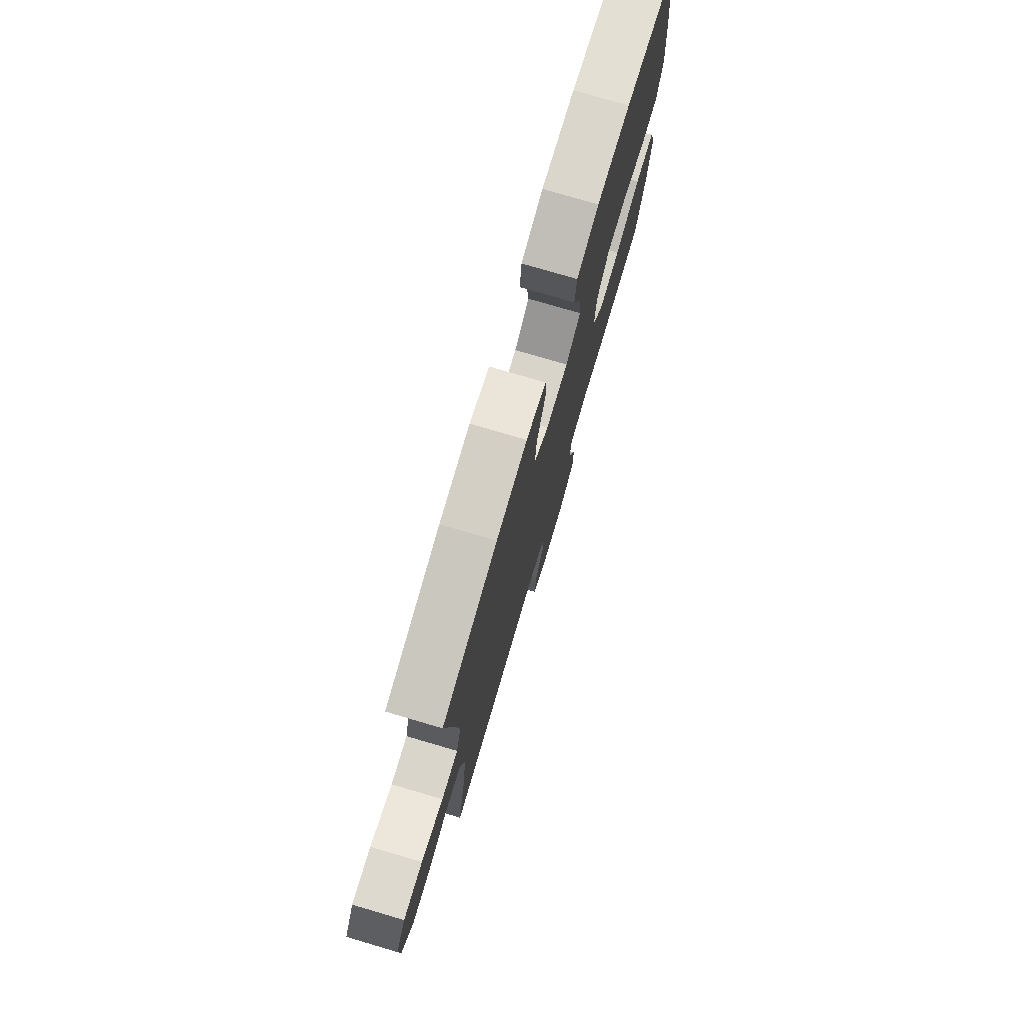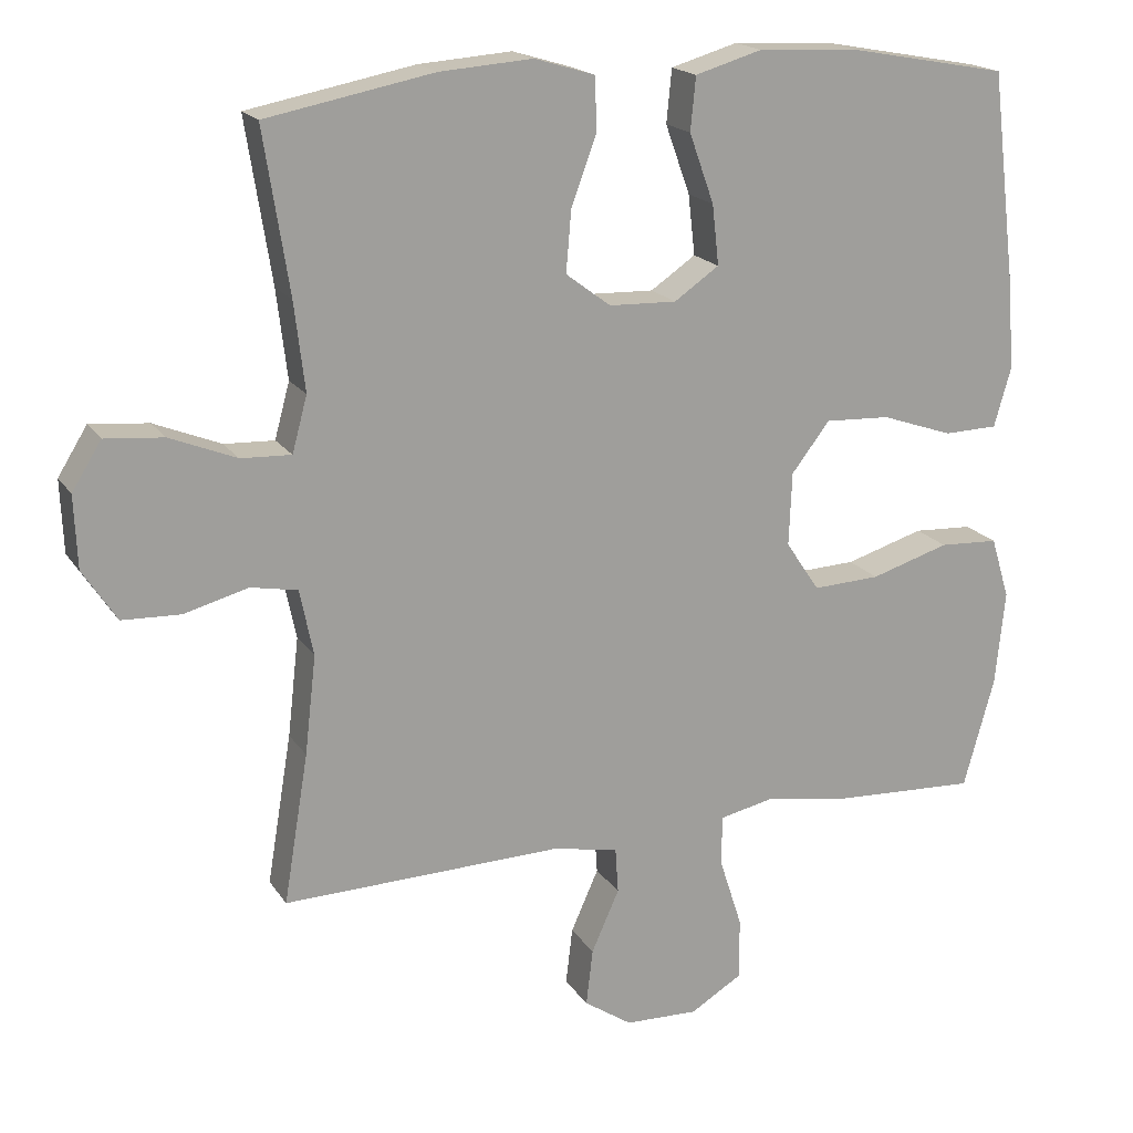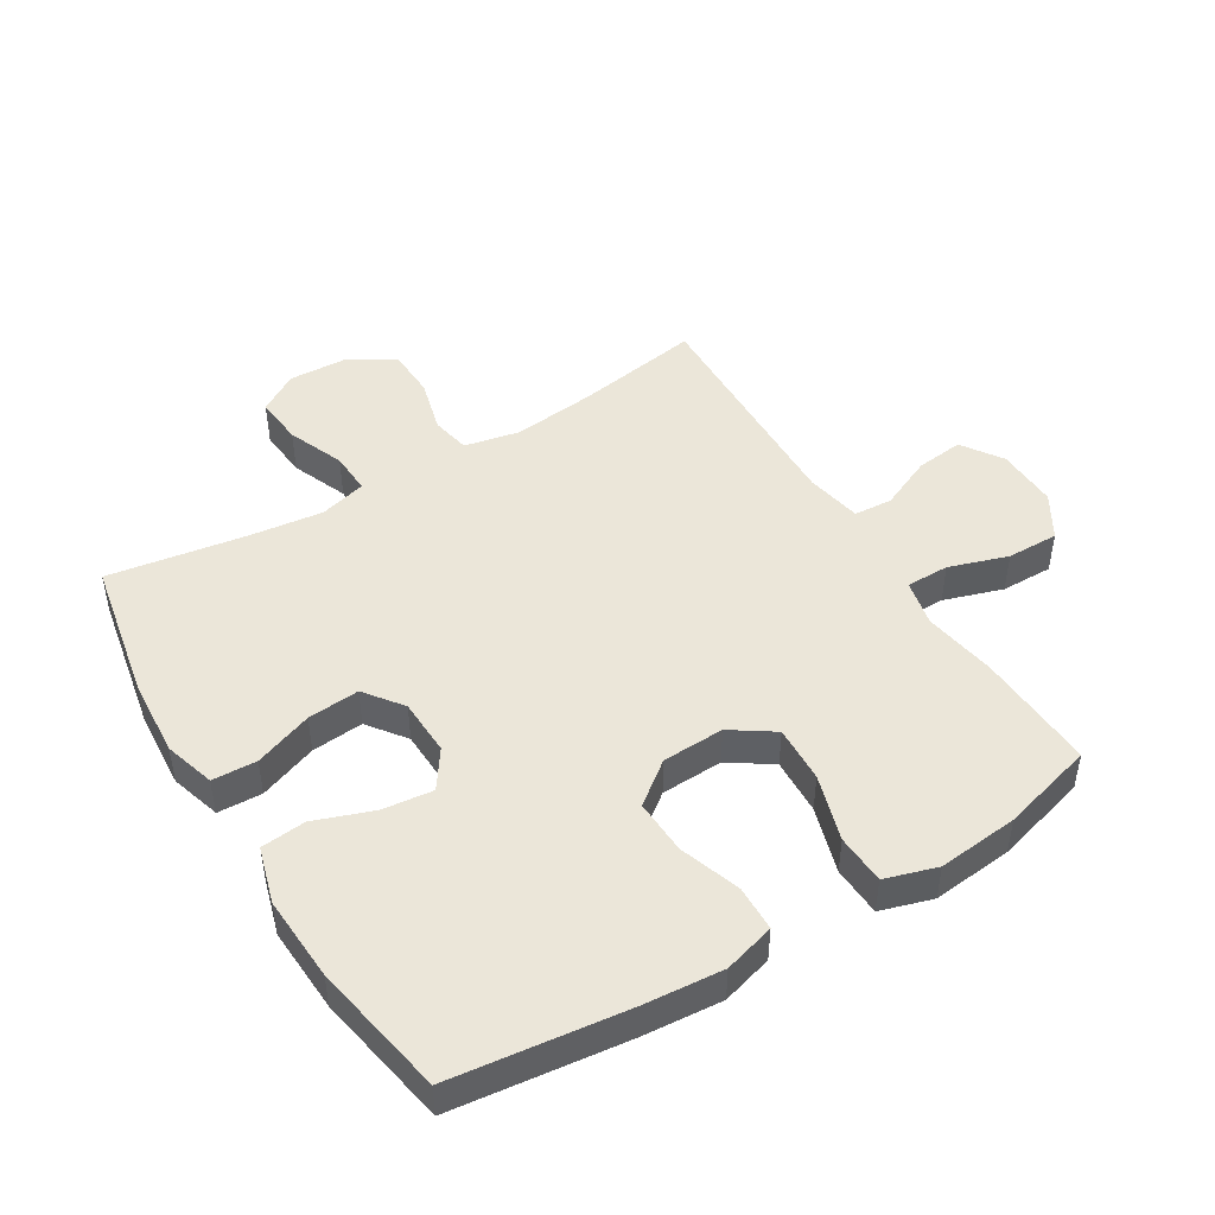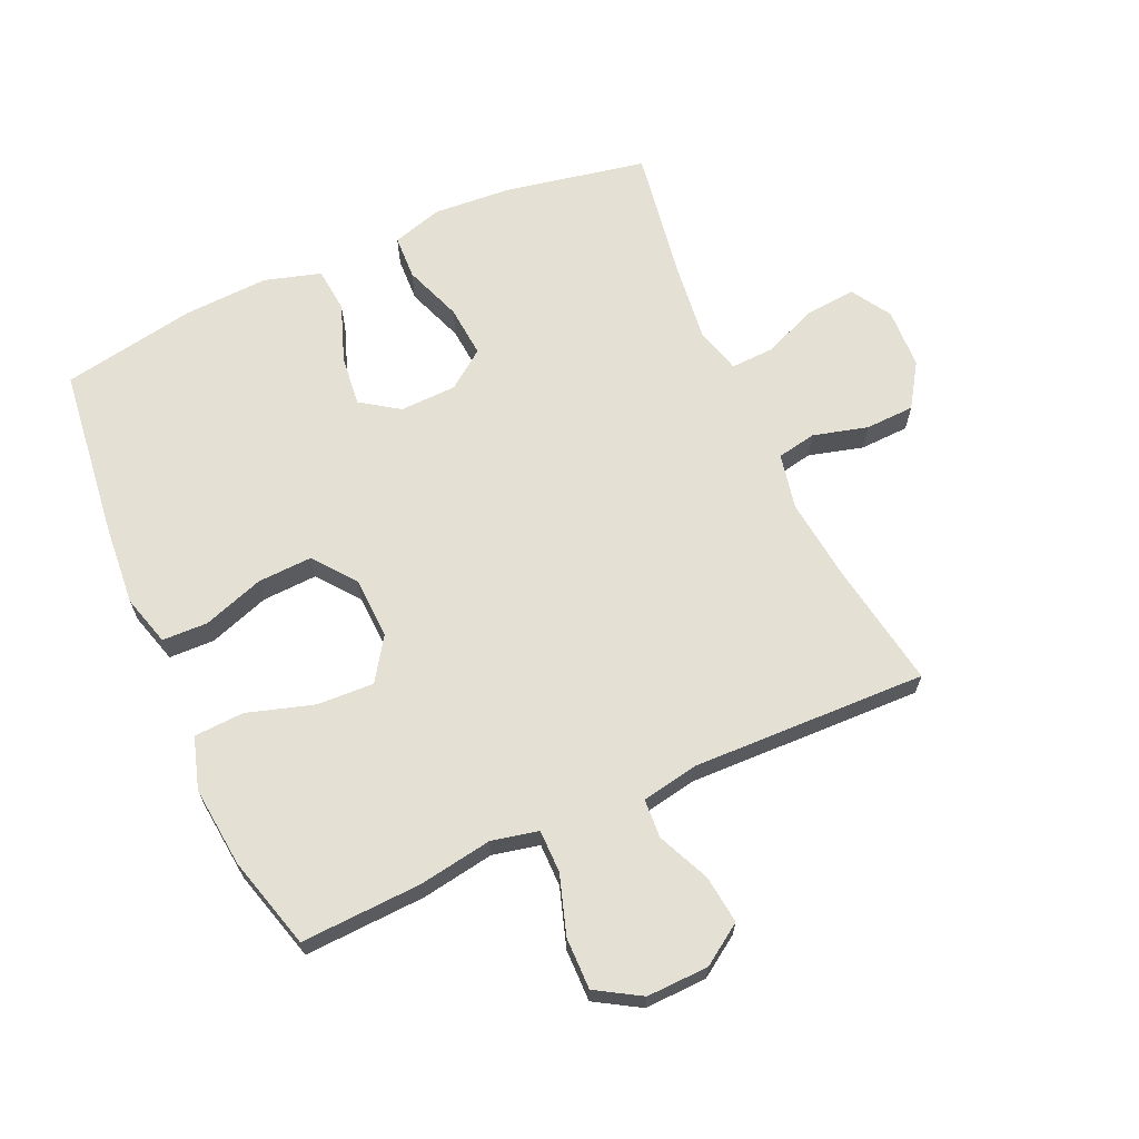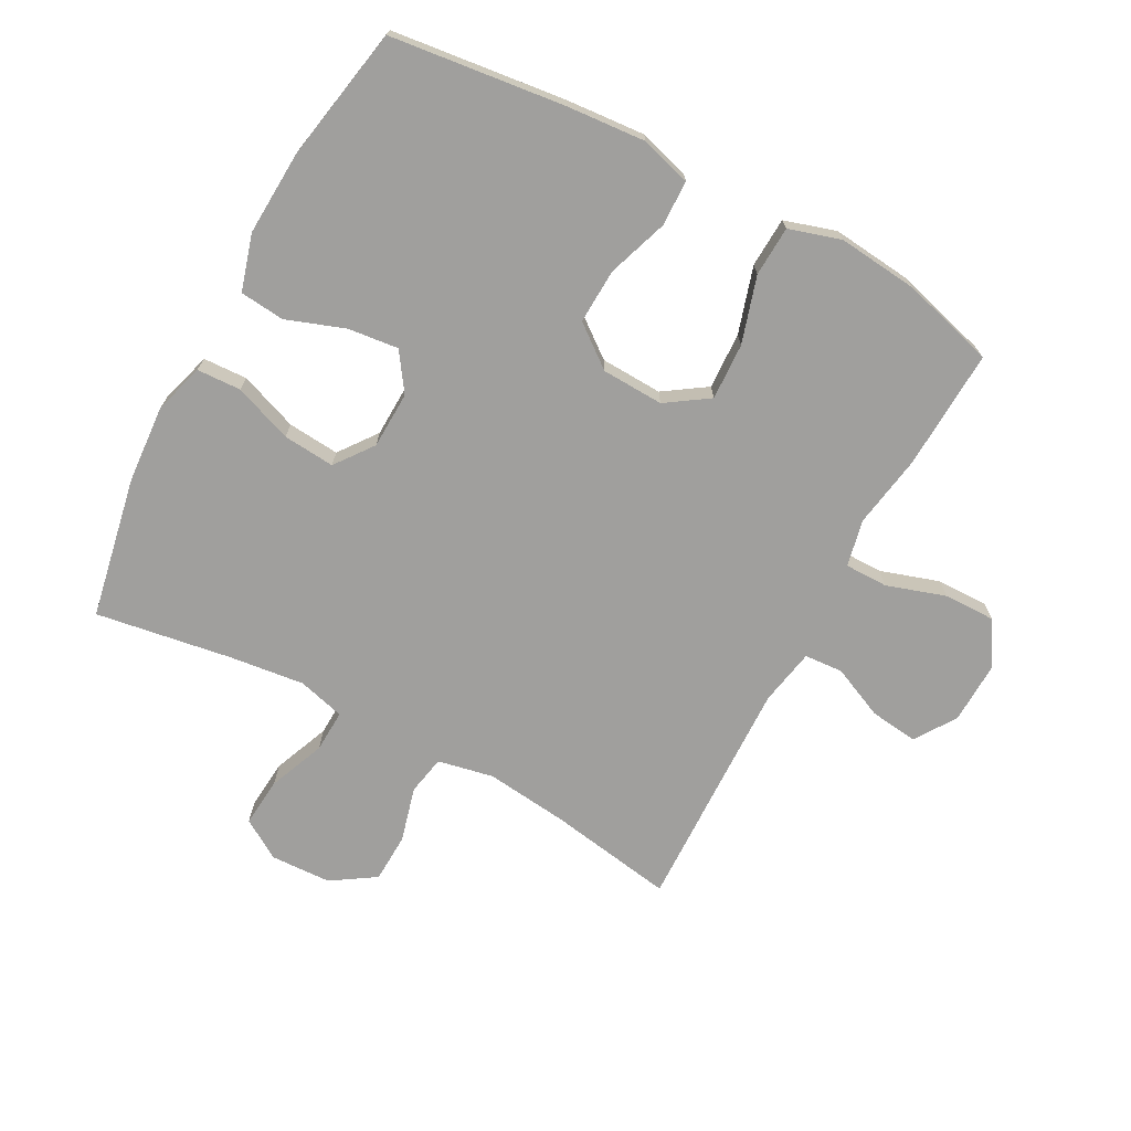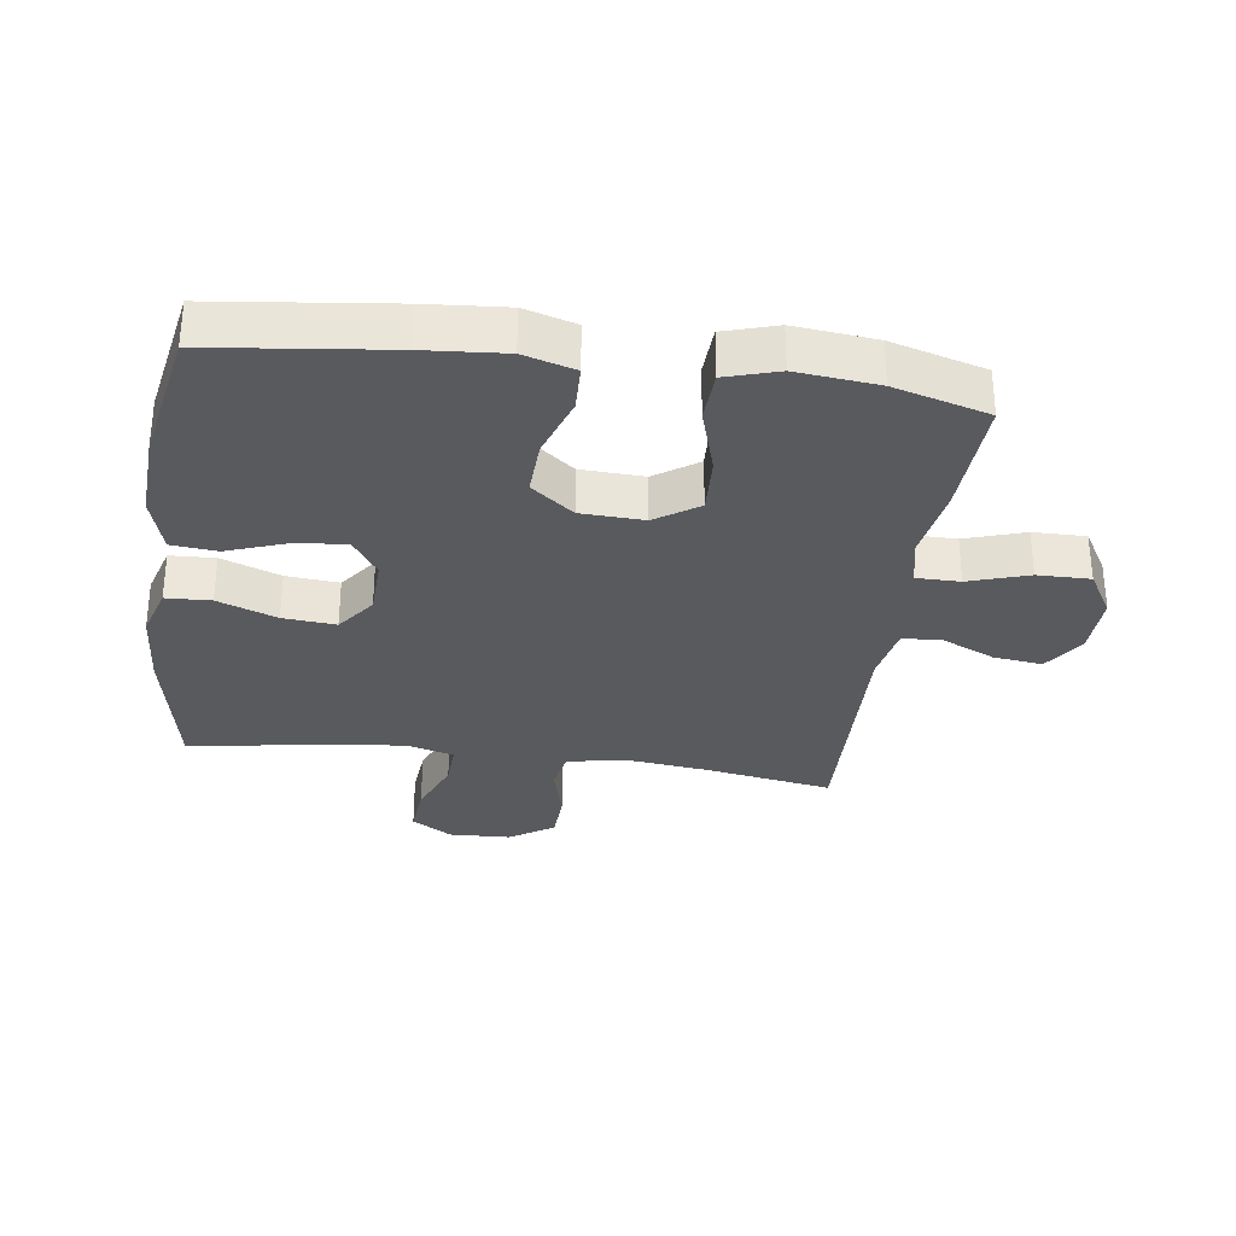
<metadata>
{"format":"obj","ext":"obj","renderer":"f3d","projection":"perspective","resolution":1024,"background":"white","views":[{"elev":77.1,"azim":-73.6,"up":"+Z"},{"elev":18.3,"azim":-23.2,"up":"+Z"},{"elev":46.9,"azim":58.7,"up":"+Y"},{"elev":66.0,"azim":155.9,"up":"+Y"},{"elev":-71.3,"azim":61.8,"up":"+Y"},{"elev":-31.5,"azim":82.1,"up":"+Y"}]}
</metadata>
<code>
v 0.5 0.07 0.5
v 0.533 0.07 0.225
v 0.543 0.07 0.1
v 0.52 0.07 0.02
v 0.448 0.07 0.018
v 0.352 0.07 0.051
v 0.265 0.07 0.055
v 0.214 0.07 -0.011
v 0.21 0.07 -0.109
v 0.255 0.07 -0.176
v 0.345 0.07 -0.172
v 0.45 0.07 -0.14
v 0.529 0.07 -0.144
v 0.554 0.07 -0.226
v 0.541 0.07 -0.353
v 0.5 0.07 -0.5
v 0.309 0.07 -0.491
v 0.194 0.07 -0.472
v 0.12 0.07 -0.488
v 0.12 0.07 -0.556
v 0.15 0.07 -0.649
v 0.151 0.07 -0.731
v 0.081 0.07 -0.773
v -0.017 0.07 -0.77
v -0.081 0.07 -0.727
v -0.072 0.07 -0.651
v -0.035 0.07 -0.568
v -0.039 0.07 -0.507
v -0.128 0.07 -0.49
v -0.5 0.07 -0.5
v -0.467 0.07 -0.301
v -0.452 0.07 -0.17
v -0.47 0.07 -0.082
v -0.532 0.07 -0.07
v -0.618 0.07 -0.093
v -0.696 0.07 -0.09
v -0.741 0.07 -0.021
v -0.745 0.07 0.075
v -0.706 0.07 0.138
v -0.628 0.07 0.131
v -0.539 0.07 0.095
v -0.472 0.07 0.092
v -0.452 0.07 0.166
v -0.466 0.07 0.284
v -0.5 0.07 0.5
v -0.277 0.07 0.543
v -0.153 0.07 0.552
v -0.073 0.07 0.528
v -0.07 0.07 0.458
v -0.104 0.07 0.366
v -0.111 0.07 0.284
v -0.051 0.07 0.239
v 0.039 0.07 0.236
v 0.099 0.07 0.277
v 0.09 0.07 0.357
v 0.057 0.07 0.449
v 0.064 0.07 0.52
v 0.153 0.07 0.546
v 0.288 0.07 0.539
v 0.5 0 0.5
v 0.533 0 0.225
v 0.543 0 0.1
v 0.52 0 0.02
v 0.448 0 0.018
v 0.352 0 0.051
v 0.265 0 0.055
v 0.214 0 -0.011
v 0.21 0 -0.109
v 0.255 0 -0.176
v 0.345 0 -0.172
v 0.45 0 -0.14
v 0.529 0 -0.144
v 0.554 0 -0.226
v 0.541 0 -0.353
v 0.5 0 -0.5
v 0.309 0 -0.491
v 0.194 0 -0.472
v 0.12 0 -0.488
v 0.12 0 -0.556
v 0.15 0 -0.649
v 0.151 0 -0.731
v 0.081 0 -0.773
v -0.017 0 -0.77
v -0.081 0 -0.727
v -0.072 0 -0.651
v -0.035 0 -0.568
v -0.039 0 -0.507
v -0.128 0 -0.49
v -0.5 0 -0.5
v -0.467 0 -0.301
v -0.452 0 -0.17
v -0.47 0 -0.082
v -0.532 0 -0.07
v -0.618 0 -0.093
v -0.696 0 -0.09
v -0.741 0 -0.021
v -0.745 0 0.075
v -0.706 0 0.138
v -0.628 0 0.131
v -0.539 0 0.095
v -0.472 0 0.092
v -0.452 0 0.166
v -0.466 0 0.284
v -0.5 0 0.5
v -0.277 0 0.543
v -0.153 0 0.552
v -0.073 0 0.528
v -0.07 0 0.458
v -0.104 0 0.366
v -0.111 0 0.284
v -0.051 0 0.239
v 0.039 0 0.236
v 0.099 0 0.277
v 0.09 0 0.357
v 0.057 0 0.449
v 0.064 0 0.52
v 0.153 0 0.546
v 0.288 0 0.539
f 4 5 6
f 3 4 6
f 2 3 6
f 1 2 6
f 59 1 6
f 58 59 6
f 57 58 6
f 56 57 6
f 55 56 6
f 54 55 6 7
f 53 54 7 8
f 52 53 8 9
f 51 52 9 10
f 48 49 50
f 47 48 50
f 46 47 50
f 45 46 50
f 44 45 50
f 43 44 50 51
f 42 43 51 10
f 39 40 41
f 38 39 41
f 37 38 41
f 36 37 41
f 35 36 41
f 34 35 41
f 41 42 10
f 34 41 10
f 33 34 10
f 29 30 31
f 28 29 31 32
f 25 26 27
f 24 25 27
f 23 24 27
f 22 23 27
f 21 22 27
f 20 21 27
f 19 20 27 28
f 32 33 10
f 28 32 10
f 19 28 10
f 18 19 10
f 16 17 18
f 15 16 18
f 14 15 18
f 13 14 18
f 12 13 18
f 11 12 18
f 10 11 18
f 65 64 63
f 65 63 62
f 65 62 61
f 65 61 60
f 65 60 118
f 65 118 117
f 65 117 116
f 65 116 115
f 65 115 114
f 66 65 114 113
f 67 66 113 112
f 68 67 112 111
f 69 68 111 110
f 109 108 107
f 109 107 106
f 109 106 105
f 109 105 104
f 109 104 103
f 110 109 103 102
f 69 110 102 101
f 100 99 98
f 100 98 97
f 100 97 96
f 100 96 95
f 100 95 94
f 100 94 93
f 69 101 100
f 69 100 93
f 69 93 92
f 90 89 88
f 91 90 88 87
f 86 85 84
f 86 84 83
f 86 83 82
f 86 82 81
f 86 81 80
f 86 80 79
f 87 86 79 78
f 69 92 91
f 69 91 87
f 69 87 78
f 69 78 77
f 77 76 75
f 77 75 74
f 77 74 73
f 77 73 72
f 77 72 71
f 77 71 70
f 77 70 69
f 1 60 61 2
f 2 61 62 3
f 3 62 63 4
f 4 63 64 5
f 5 64 65 6
f 6 65 66 7
f 7 66 67 8
f 8 67 68 9
f 9 68 69 10
f 10 69 70 11
f 11 70 71 12
f 12 71 72 13
f 13 72 73 14
f 14 73 74 15
f 15 74 75 16
f 16 75 76 17
f 17 76 77 18
f 18 77 78 19
f 19 78 79 20
f 20 79 80 21
f 21 80 81 22
f 22 81 82 23
f 23 82 83 24
f 24 83 84 25
f 25 84 85 26
f 26 85 86 27
f 27 86 87 28
f 28 87 88 29
f 29 88 89 30
f 30 89 90 31
f 31 90 91 32
f 32 91 92 33
f 33 92 93 34
f 34 93 94 35
f 35 94 95 36
f 36 95 96 37
f 37 96 97 38
f 38 97 98 39
f 39 98 99 40
f 40 99 100 41
f 41 100 101 42
f 42 101 102 43
f 43 102 103 44
f 44 103 104 45
f 45 104 105 46
f 46 105 106 47
f 47 106 107 48
f 48 107 108 49
f 49 108 109 50
f 50 109 110 51
f 51 110 111 52
f 52 111 112 53
f 53 112 113 54
f 54 113 114 55
f 55 114 115 56
f 56 115 116 57
f 57 116 117 58
f 58 117 118 59
f 59 118 60 1

</code>
